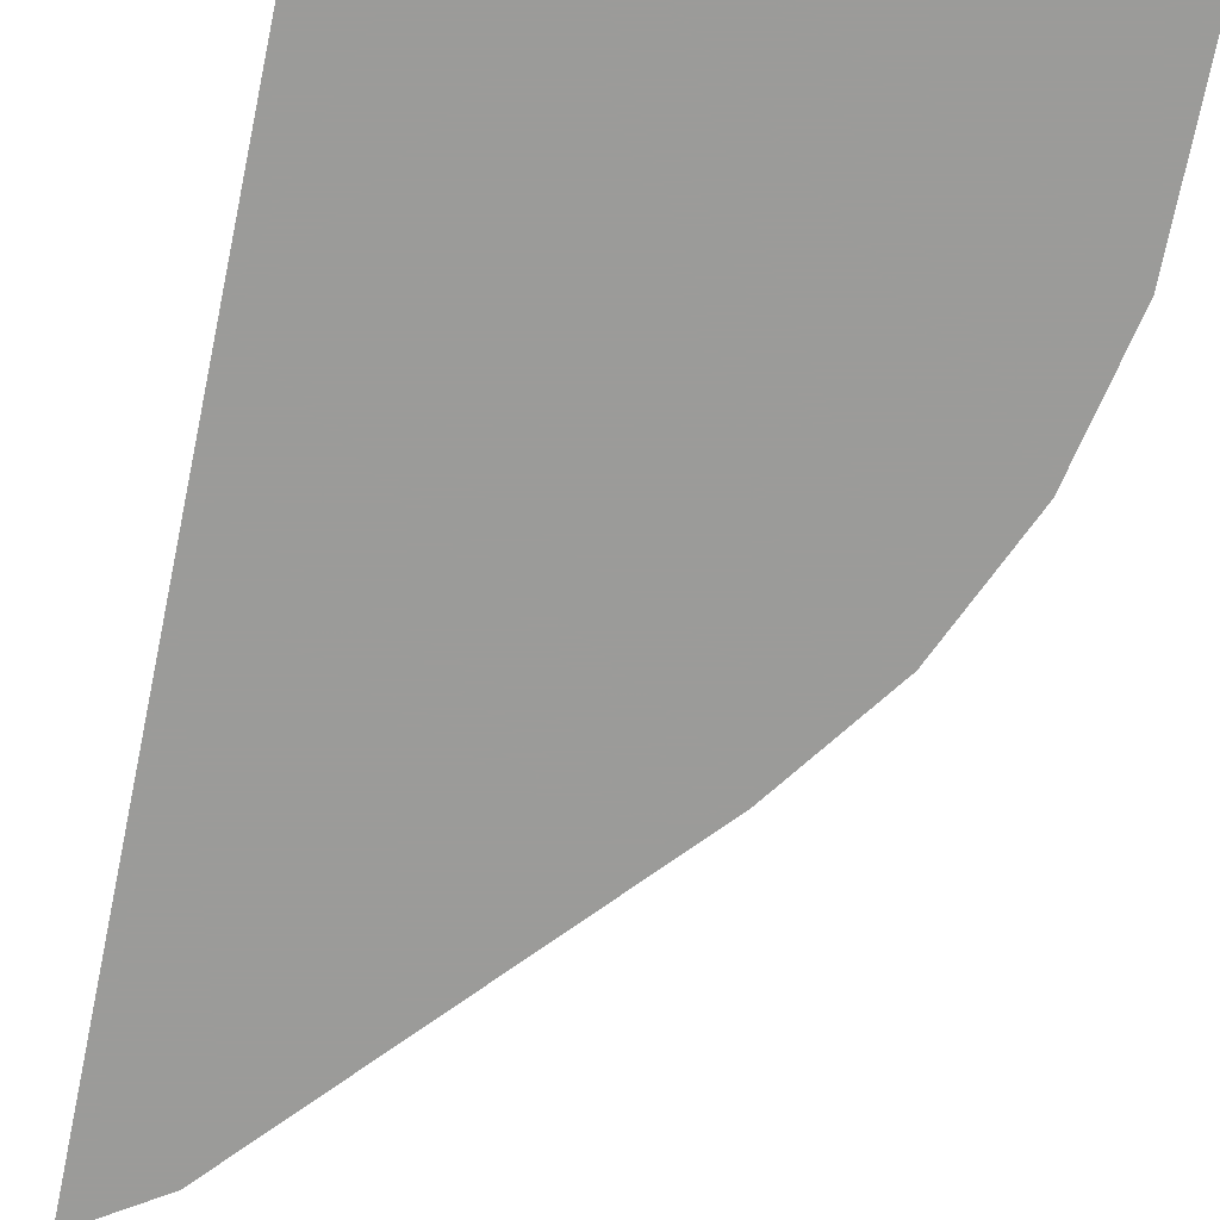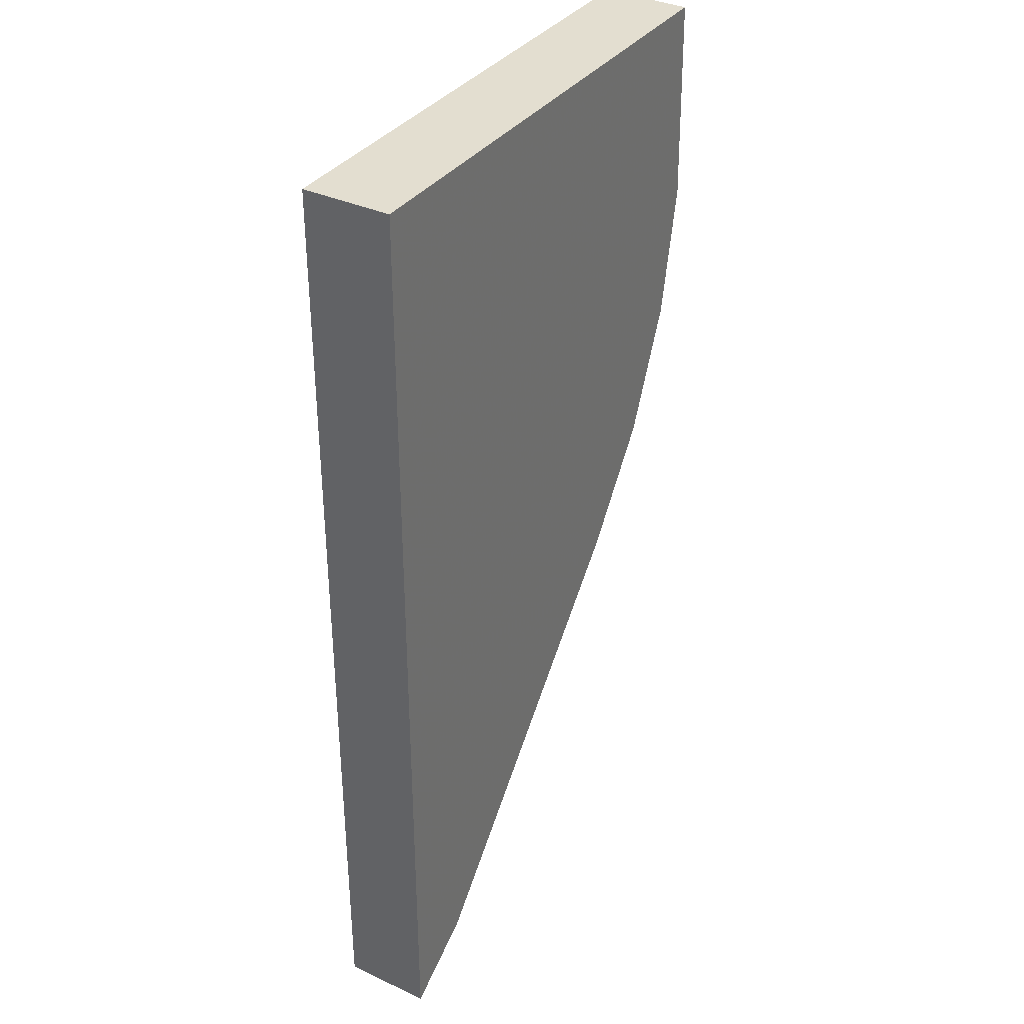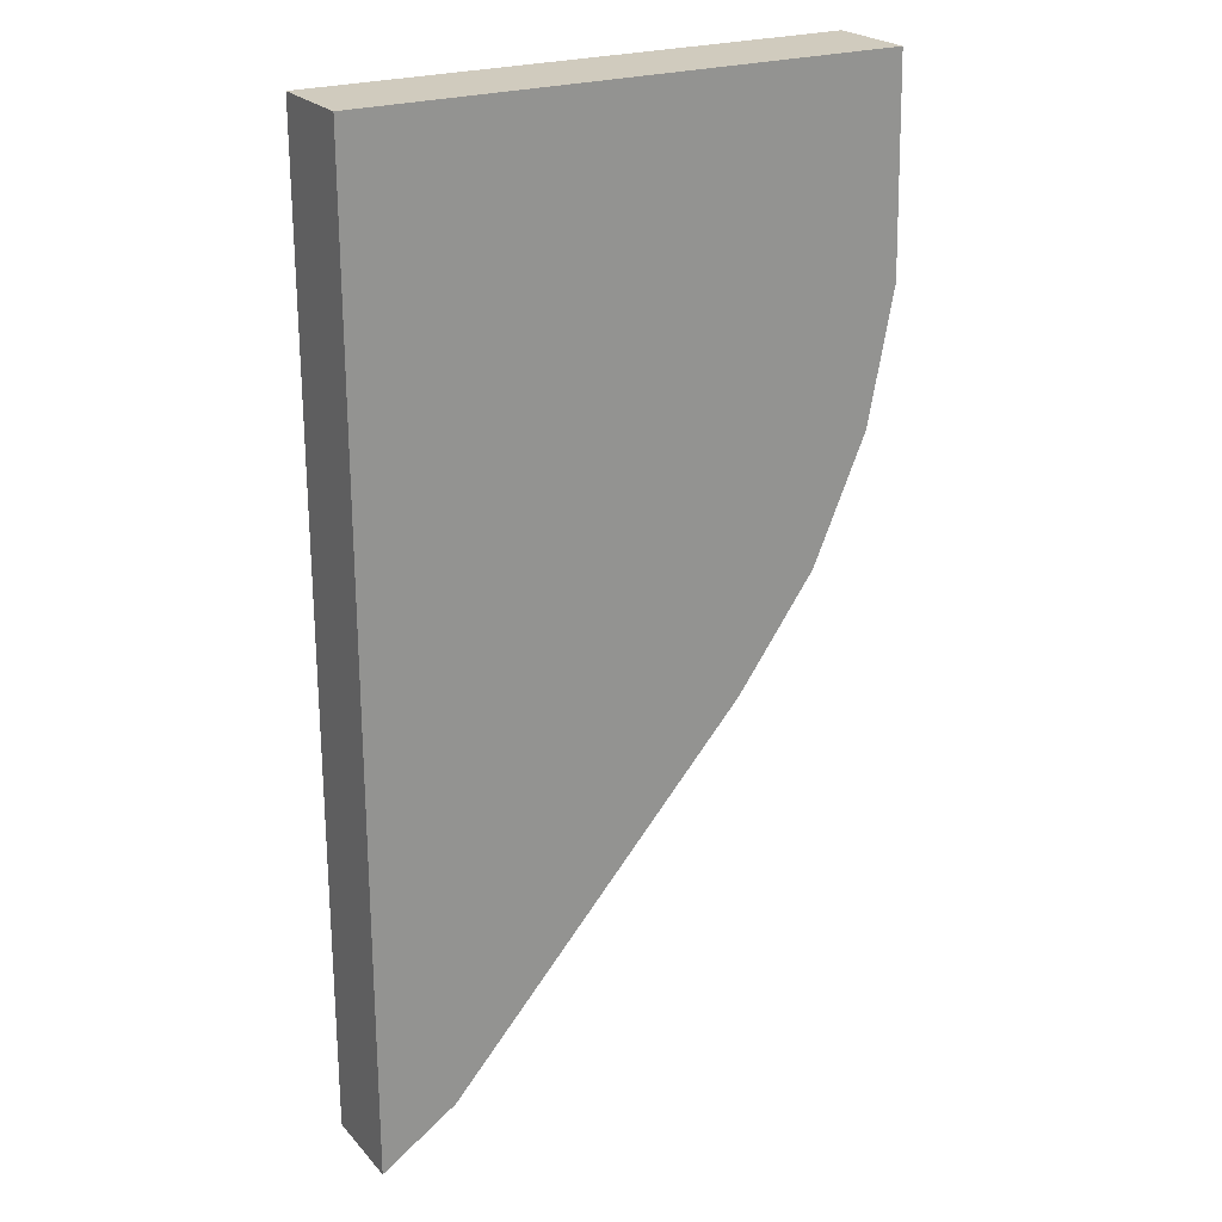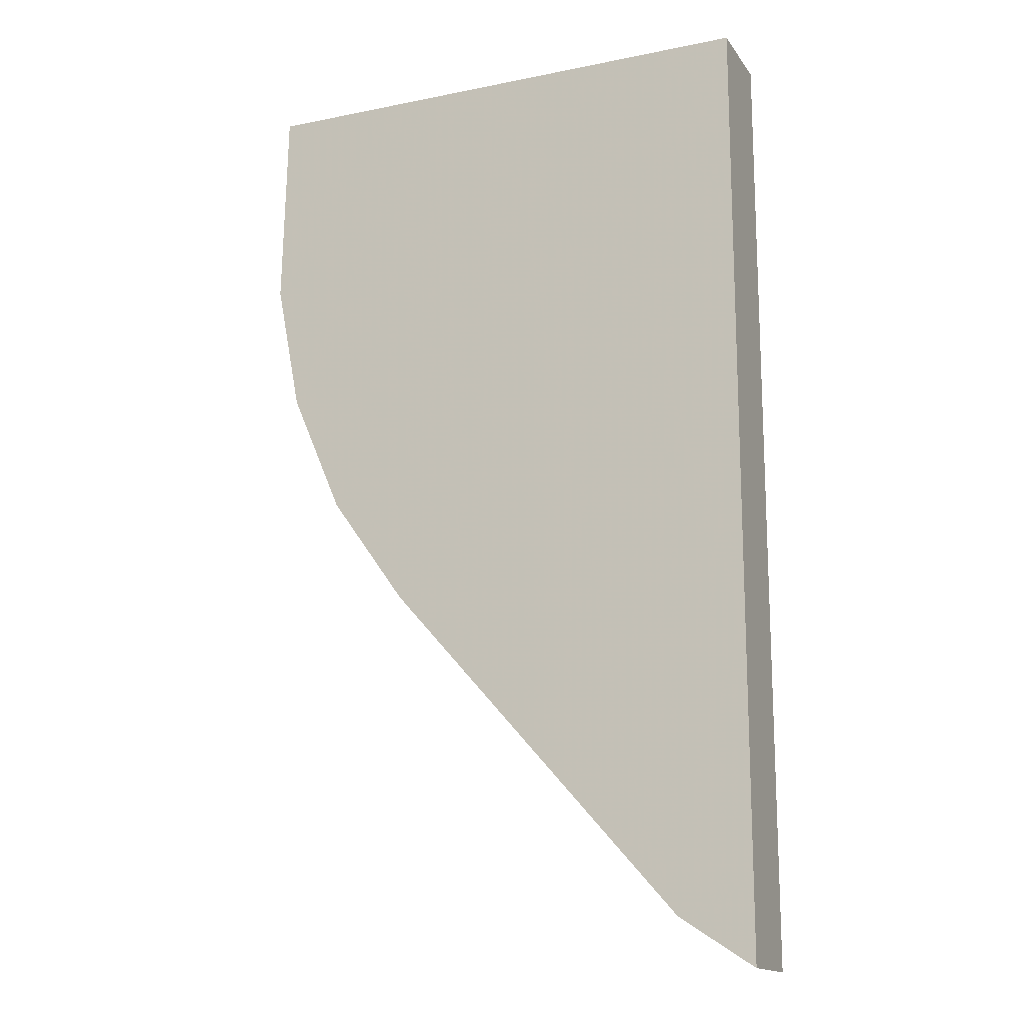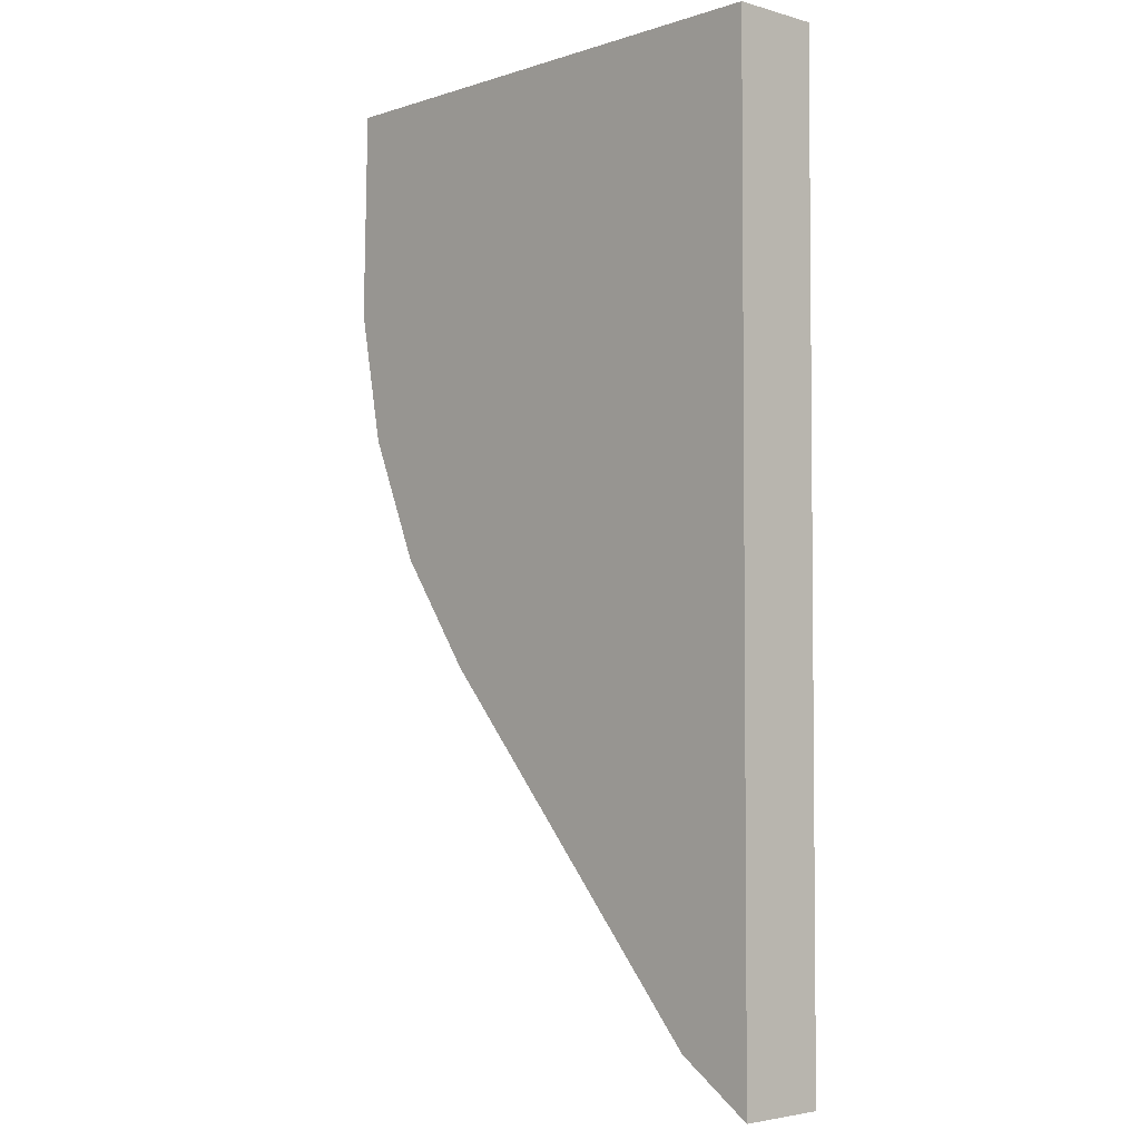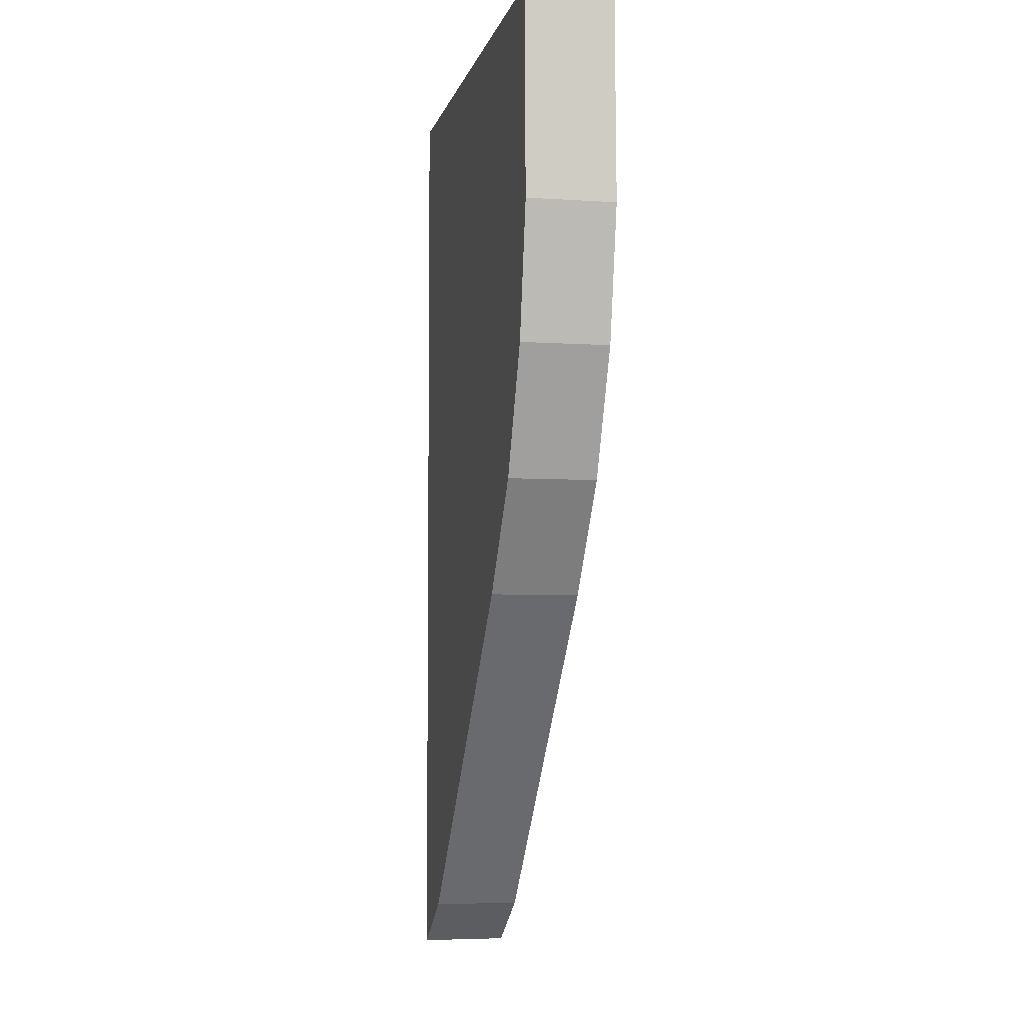
<metadata>
{"format":"obj","ext":"obj","renderer":"f3d","projection":"perspective","resolution":1024,"background":"white","views":[{"elev":-69.6,"azim":167.9,"up":"+Z"},{"elev":35.7,"azim":121.4,"up":"+Y"},{"elev":23.5,"azim":149.5,"up":"+Y"},{"elev":-15.7,"azim":23.1,"up":"+Y"},{"elev":-3.5,"azim":47.0,"up":"+Y"},{"elev":-4.8,"azim":-102.2,"up":"+Y"}]}
</metadata>
<code>
g A_2_440_B01_P01
v 392 1277 440
v 392 1277 450
v 392 1279 440
v 392.2 1286 450
v 392.2 1276 450
v 392.5 1299 450
v 392.5 1299 440
v 392.5 1301 440
v 392.5 1301 450
v 393.4 1301 450
v 393.8 1301 440
v 394.6 1264 440
v 394.8 1262 440
v 394.8 1262 450
v 395.3 1261 450
v 397.5 1301 440
v 400.3 1250 440
v 400.8 1248 440
v 400.8 1248 450
v 401.6 1247 450
v 404.7 1243 440
v 408.9 1237 440
v 409.6 1236 440
v 409.6 1236 450
v 410.9 1235 440
v 412.1 1301 450
v 412.4 1233 450
v 413.5 1232 440
v 414.9 1230 440
v 419 1225 450
v 422.1 1301 450
v 431.7 1301 450
v 440.6 1201 440
v 440.9 1301 440
v 441 1201 450
v 443.4 1198 440
v 443.4 1198 450
v 443.8 1301 450
v 444.1 1197 450
v 447 1301 450
v 451.2 1193 440
v 452 1192 440
v 452 1192 450
v 452 1201 450
v 452 1229 450
v 452 1245 440
v 452 1250 440
v 452 1263 440
v 452 1280 450
v 452 1292 440
v 452 1301 440
v 452 1301 450
f 3 1 2
f 2 1 5
f 34 1 3
f 5 1 12
f 12 1 34
f 3 2 4
f 4 2 26
f 26 2 5
f 6 3 4
f 7 3 6
f 16 3 7
f 34 3 16
f 6 4 10
f 10 4 26
f 14 5 12
f 26 5 14
f 7 6 9
f 9 6 10
f 8 7 9
f 11 7 8
f 16 7 11
f 10 8 9
f 11 8 10
f 11 10 16
f 16 10 26
f 14 12 13
f 13 12 34
f 14 13 15
f 15 13 17
f 17 13 34
f 26 14 15
f 19 15 17
f 20 15 19
f 26 15 20
f 31 16 26
f 32 16 31
f 38 16 32
f 34 16 40
f 40 16 38
f 19 17 18
f 18 17 21
f 21 17 34
f 19 18 20
f 20 18 21
f 22 20 21
f 24 20 22
f 26 20 24
f 22 21 48
f 48 21 34
f 24 22 23
f 23 22 25
f 25 22 48
f 24 23 25
f 27 24 25
f 26 24 27
f 27 25 28
f 28 25 47
f 47 25 48
f 30 26 27
f 31 26 30
f 29 27 28
f 33 27 29
f 30 27 33
f 29 28 46
f 46 28 47
f 33 29 46
f 31 30 35
f 35 30 33
f 32 31 45
f 45 31 35
f 38 32 49
f 49 32 45
f 35 33 36
f 36 33 41
f 41 33 46
f 51 34 40
f 48 34 50
f 50 34 51
f 37 35 36
f 44 35 37
f 45 35 44
f 37 36 39
f 39 36 41
f 44 37 39
f 40 38 49
f 43 39 41
f 44 39 43
f 52 40 49
f 51 40 52
f 43 41 42
f 42 41 46
f 43 42 44
f 44 42 46
f 45 44 50
f 47 44 46
f 48 44 47
f 50 44 48
f 49 45 50
f 52 49 50
f 52 50 51

</code>
